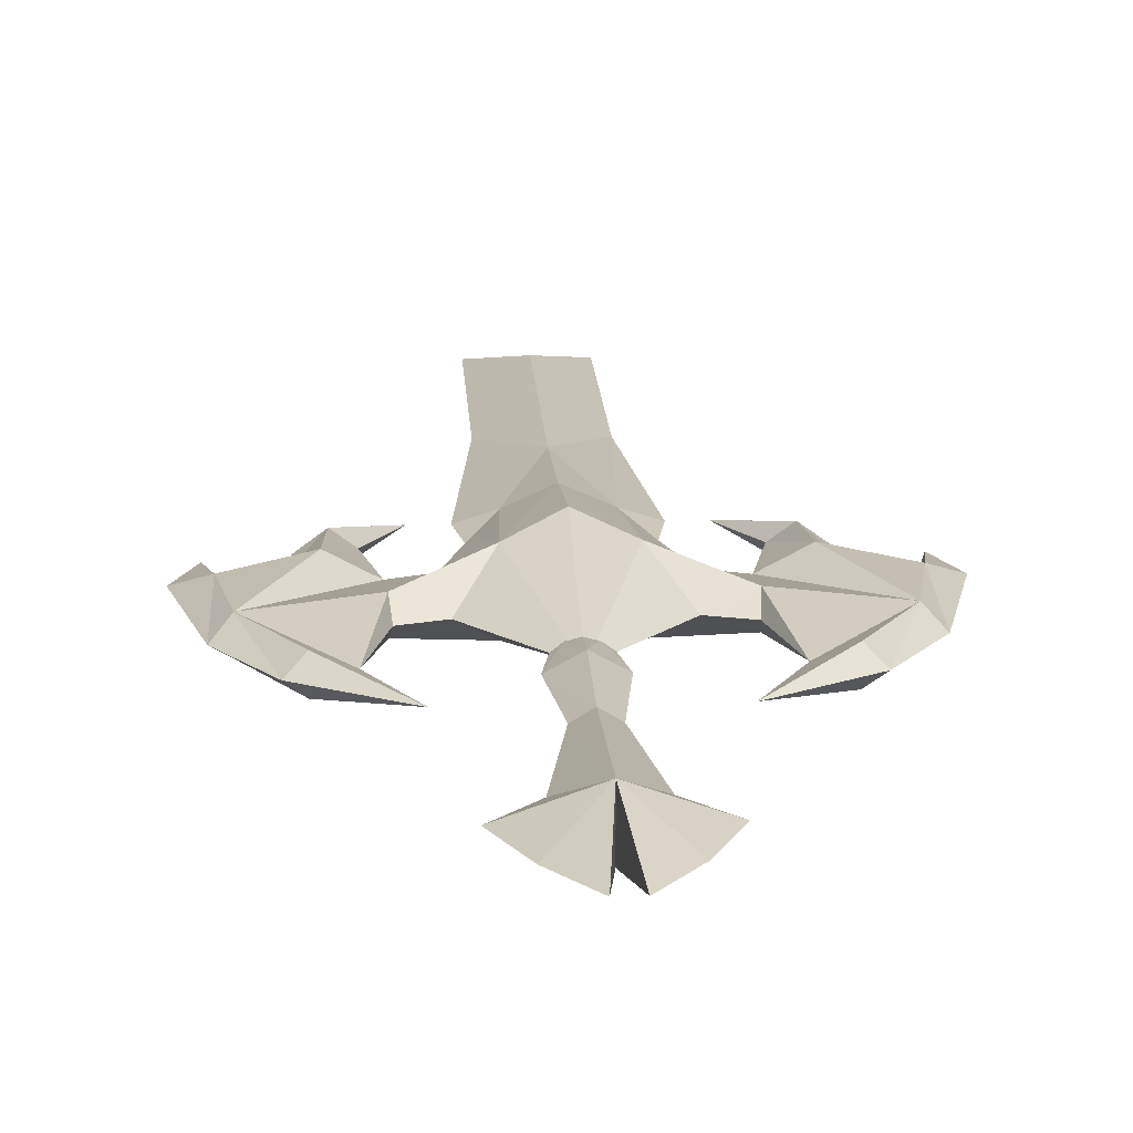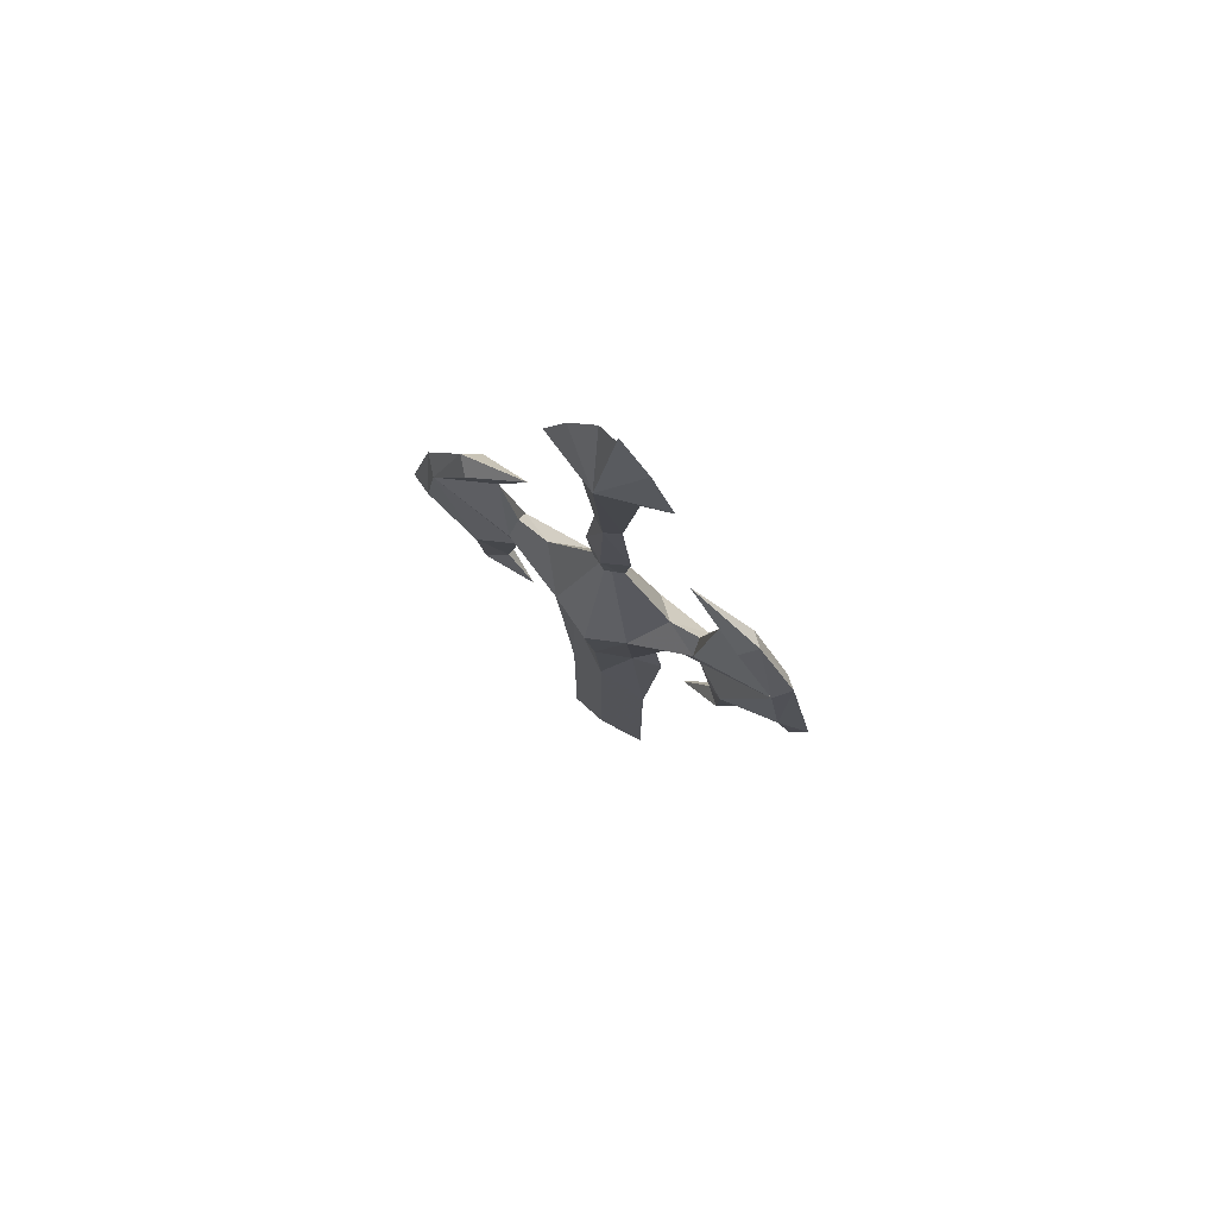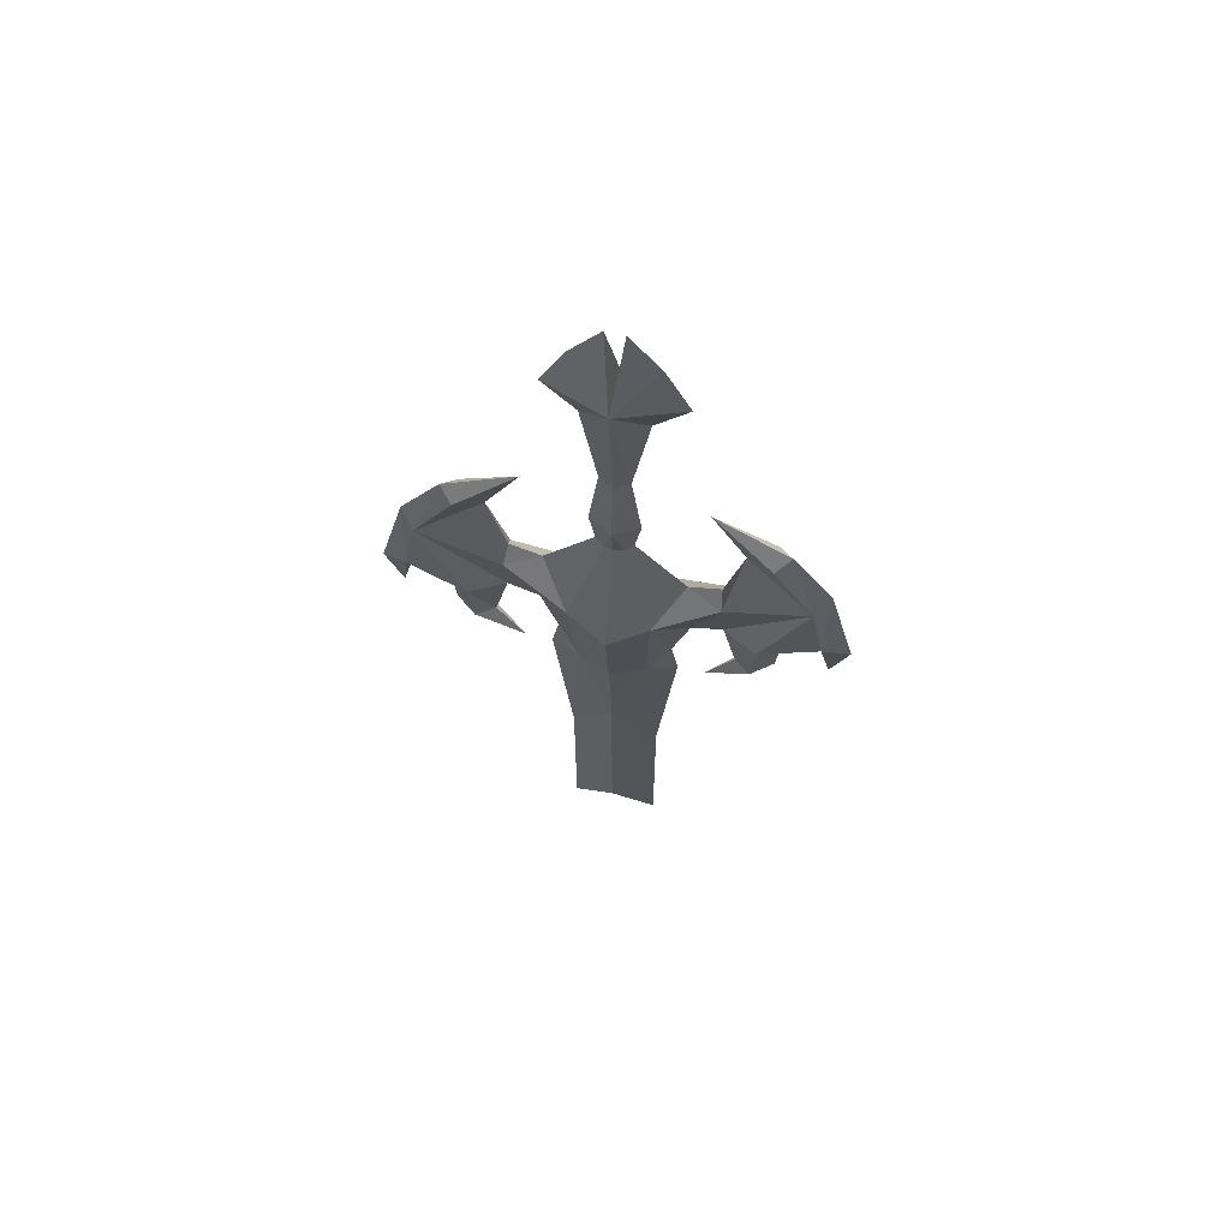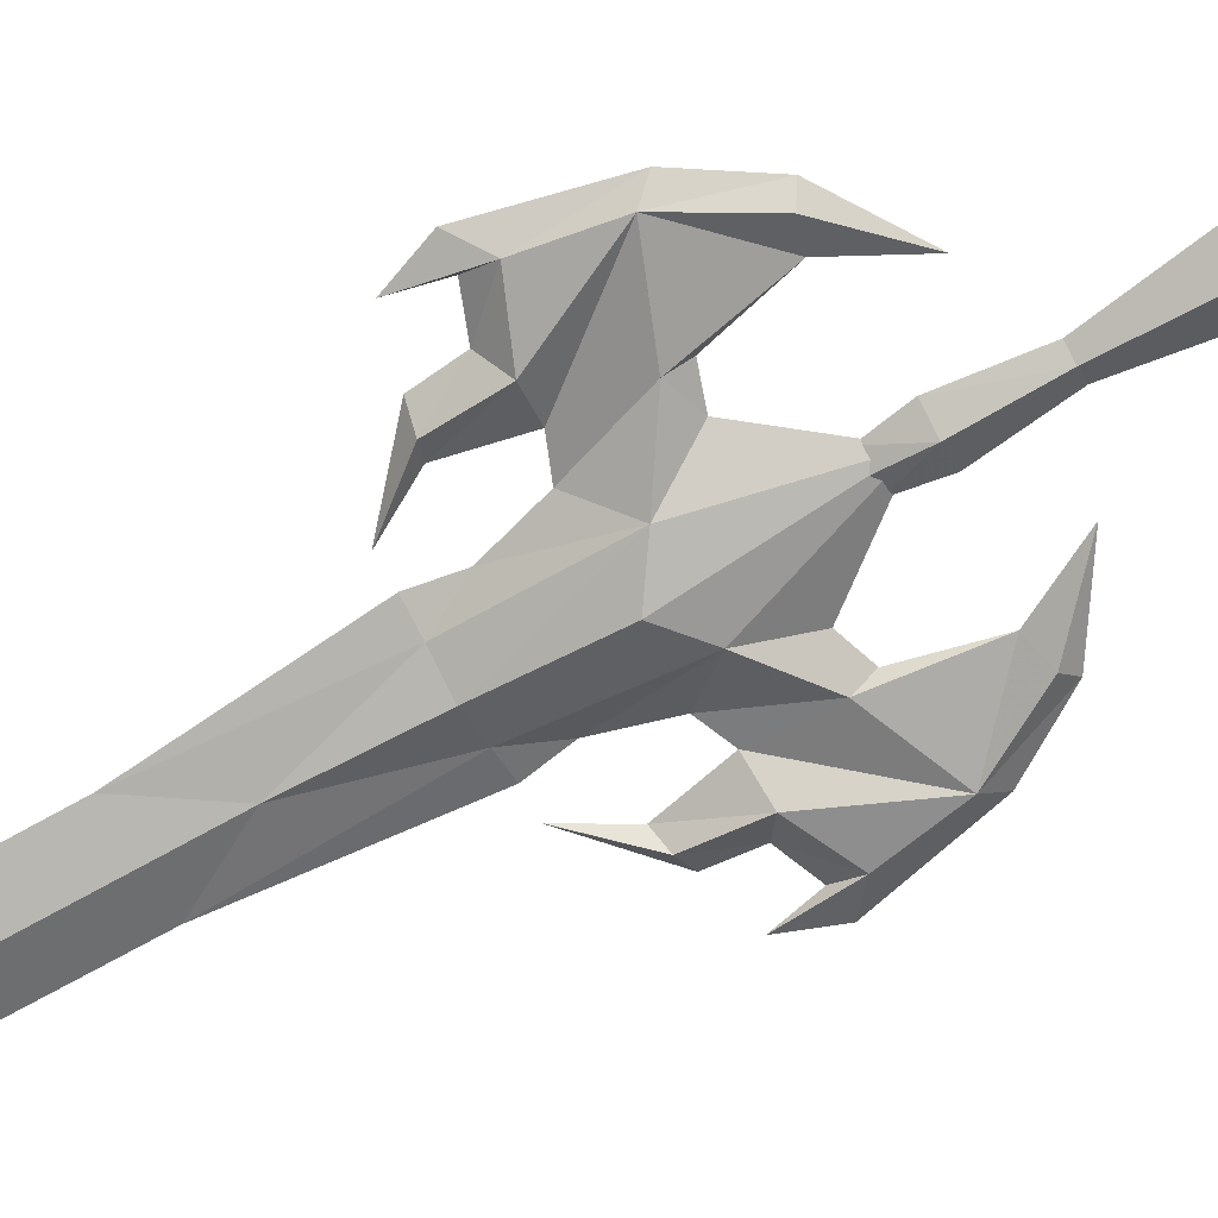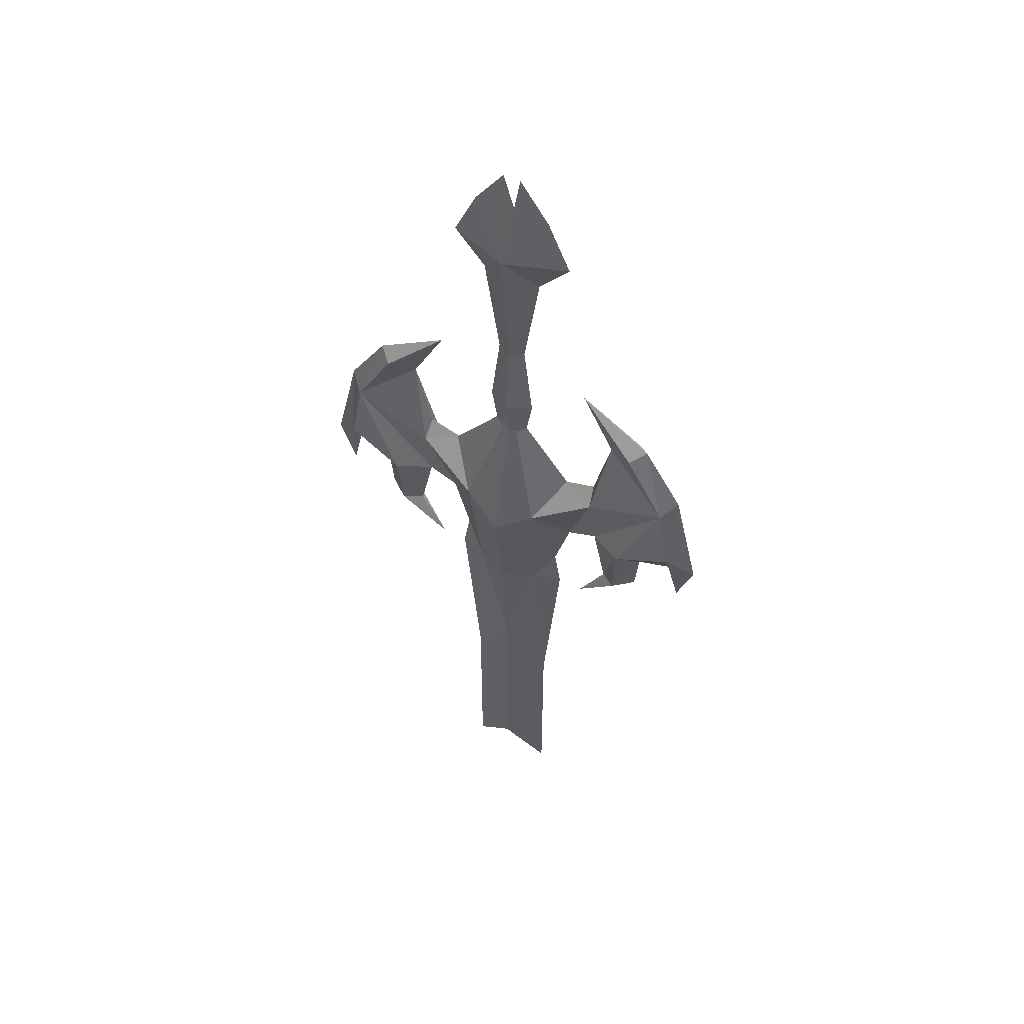
<metadata>
{"format":"obj","ext":"obj","renderer":"f3d","projection":"perspective","resolution":1024,"background":"white","views":[{"elev":16.4,"azim":-3.1,"up":"+Y"},{"elev":75.3,"azim":34.1,"up":"+Z"},{"elev":66.0,"azim":-166.7,"up":"+Z"},{"elev":-69.1,"azim":-60.4,"up":"+Y"},{"elev":53.2,"azim":-151.9,"up":"+Z"}]}
</metadata>
<code>
g mojiandishangdejian03
v 2.469 -0.6494 24.48
v 3.204 1e-06 10.07
v 4.518 0 24.48
v -0.01076 -1.757 24.48
v -0.01077 -1.011 15.68
v -0.01077 -1.011 -2.137
v 3.204 2e-06 -5.771
v -0.01076 -1.757 24.48
v 2.469 -0.6494 24.48
v 2.84 -2.046 34.43
v -0.01076 -2.927 32.45
v 8.44 0 27.95
v 9.667 -1.036 28.39
v 9.933 -1.397 32.79
v 7.44 0 32.53
v 4.841 0 38.04
v -0.01076 -0.001396 44.18
v 8.416 -1e-06 44.15
v 7.284 -0.9531 37.37
v 13.21 -0.9531 39.72
v 10.31 -0.9531 44.71
v 5.235 0 31.64
v 6.468 0 24.48
v 11.17 0 28.65
v 6.437 0 24.48
v 14.12 -0.9531 34.55
v 7.122 0 38.81
v 11.3 -1e-06 45.37
v 14.2 -1e-06 40.89
v 11.48 0 31.69
v 4.022 0 27.43
v 5.959 -1e-06 48.78
v 14.13 0 32.71
v 14.85 0 29.64
v 16.1 0 32.96
v 4.518 0 24.48
v 2.469 0.6494 24.48
v -0.01077 1.011 15.68
v -0.01076 1.757 24.48
v -0.01077 1.011 -2.137
v 2.84 2.046 34.43
v 2.469 0.6494 24.48
v -0.01076 1.757 24.48
v -0.01076 2.927 32.45
v 9.933 1.397 32.79
v 9.667 1.036 28.39
v 13.21 0.9531 39.72
v 7.284 0.9531 37.37
v 10.31 0.9531 44.71
v 14.12 0.9531 34.55
v -0.01076 -0.9355 45.18
v -0.01076 -0.4846 42.11
v 1.189 0.004015 42.11
v 1.697 0.004015 45.18
v -0.01075 -0.6141 50.9
v 1.016 0.004015 50.9
v 2.17 0.004015 58.58
v -0.01075 -1.574 61.23
v 4.456 0.004015 61.21
v 2.763 0.004014 64.9
v 0.6235 0.004014 67.89
v 0.6889 0.3304 42.11
v -0.01076 0.4926 42.11
v -0.01076 0.945 45.18
v -0.01075 0.6221 50.9
v -0.01075 1.582 61.23
v -2.49 -0.6494 24.48
v -4.539 1e-06 24.48
v -3.226 2e-06 10.07
v -3.226 2e-06 -5.771
v -2.862 -2.046 34.43
v -2.49 -0.6494 24.48
v -8.462 1e-06 27.95
v -7.462 1e-06 32.53
v -9.955 -1.397 32.79
v -9.689 -1.036 28.39
v -4.862 0 38.04
v -8.437 0 44.15
v -10.33 -0.9531 44.71
v -13.23 -0.9531 39.72
v -7.306 -0.9531 37.37
v -5.257 1e-06 31.64
v -6.49 1e-06 24.48
v -6.459 1e-06 24.48
v -11.19 1e-06 28.65
v -14.14 -0.9531 34.55
v -7.144 1e-06 38.81
v -11.32 1e-06 45.37
v -14.22 1e-06 40.89
v -11.5 1e-06 31.69
v -4.044 1e-06 27.43
v -5.98 0 48.78
v -16.12 2e-06 32.96
v -14.87 2e-06 29.64
v -14.16 1e-06 32.71
v -4.539 1e-06 24.48
v -2.49 0.6494 24.48
v -2.862 2.046 34.43
v -2.49 0.6494 24.48
v -9.955 1.397 32.79
v -9.689 1.036 28.39
v -13.23 0.9531 39.72
v -10.33 0.9531 44.71
v -7.306 0.9531 37.37
v -14.14 0.9531 34.55
v -1.719 0.004015 45.18
v -1.211 0.004016 42.11
v -1.038 0.004015 50.9
v -2.192 0.004015 58.58
v -2.785 0.004015 64.9
v -4.477 0.004015 61.21
v -0.645 0.004014 67.89
v -0.7104 0.3304 42.11
v -0.01075 -1.574 61.23
v 0.6235 0.004014 67.89
v -0.01075 1.582 61.23
v -0.645 0.004014 67.89
f 1 2 3
f 1 4 5
f 5 2 1
f 5 6 7
f 7 2 5
f 8 9 10
f 10 11 8
f 12 13 14
f 14 15 12
f 10 16 17
f 17 11 10
f 18 19 20
f 20 21 18
f 19 10 22
f 22 15 19
f 23 24 13
f 13 25 23
f 14 26 20
f 15 14 20
f 20 19 15
f 19 27 16
f 16 10 19
f 28 21 20
f 20 29 28
f 13 12 25
f 13 24 30
f 30 14 13
f 31 10 9
f 28 32 21
f 26 33 34
f 34 35 26
f 26 14 30
f 30 33 26
f 19 18 27
f 26 35 29
f 29 20 26
f 36 31 9
f 10 31 22
f 21 32 18
f 37 3 2
f 38 39 37
f 37 2 38
f 7 40 38
f 38 2 7
f 41 42 43
f 43 44 41
f 45 46 12
f 12 15 45
f 17 16 41
f 41 44 17
f 47 48 18
f 18 49 47
f 48 15 22
f 22 41 48
f 46 24 23
f 23 25 46
f 45 47 50
f 47 45 15
f 15 48 47
f 16 27 48
f 48 41 16
f 47 49 28
f 28 29 47
f 46 25 12
f 46 45 30
f 30 24 46
f 31 42 41
f 28 49 32
f 34 33 50
f 50 35 34
f 30 45 50
f 50 33 30
f 48 27 18
f 29 35 50
f 50 47 29
f 36 42 31
f 41 22 31
f 49 18 32
f 51 52 53
f 53 54 51
f 55 51 54
f 54 56 55
f 56 57 58
f 58 55 56
f 57 59 58
f 60 61 58
f 58 59 60
f 62 63 64
f 62 64 54
f 53 62 54
f 54 64 65
f 65 56 54
f 56 65 66
f 66 57 56
f 66 61 60
f 60 59 66
f 67 68 69
f 67 69 5
f 5 4 67
f 5 69 70
f 70 6 5
f 8 11 71
f 71 72 8
f 73 74 75
f 75 76 73
f 71 11 17
f 17 77 71
f 78 79 80
f 80 81 78
f 81 74 82
f 82 71 81
f 83 84 76
f 76 85 83
f 75 80 86
f 74 81 80
f 80 75 74
f 81 71 77
f 77 87 81
f 88 89 80
f 80 79 88
f 76 84 73
f 76 75 90
f 90 85 76
f 91 72 71
f 88 79 92
f 86 93 94
f 94 95 86
f 86 95 90
f 90 75 86
f 81 87 78
f 86 80 89
f 89 93 86
f 96 72 91
f 71 82 91
f 79 78 92
f 97 69 68
f 38 69 97
f 97 39 38
f 70 69 38
f 38 40 70
f 98 44 43
f 43 99 98
f 100 74 73
f 73 101 100
f 17 44 98
f 98 77 17
f 102 103 78
f 78 104 102
f 104 98 82
f 82 74 104
f 101 84 83
f 83 85 101
f 100 105 102
f 102 104 74
f 74 100 102
f 77 98 104
f 104 87 77
f 102 89 88
f 88 103 102
f 101 73 84
f 90 100 101
f 101 85 90
f 91 98 99
f 88 92 103
f 94 93 105
f 105 95 94
f 90 95 105
f 105 100 90
f 104 78 87
f 89 102 105
f 105 93 89
f 96 91 99
f 98 91 82
f 103 92 78
f 51 106 107
f 107 52 51
f 55 108 106
f 106 51 55
f 108 55 58
f 58 109 108
f 110 111 58
f 58 112 110
f 64 63 113
f 106 64 113
f 107 106 113
f 106 108 65
f 65 64 106
f 108 109 66
f 66 65 108
f 66 109 111
f 66 111 110
f 110 112 66
f 114 115 116
f 117 114 116
f 66 59 57
f 58 111 109

</code>
